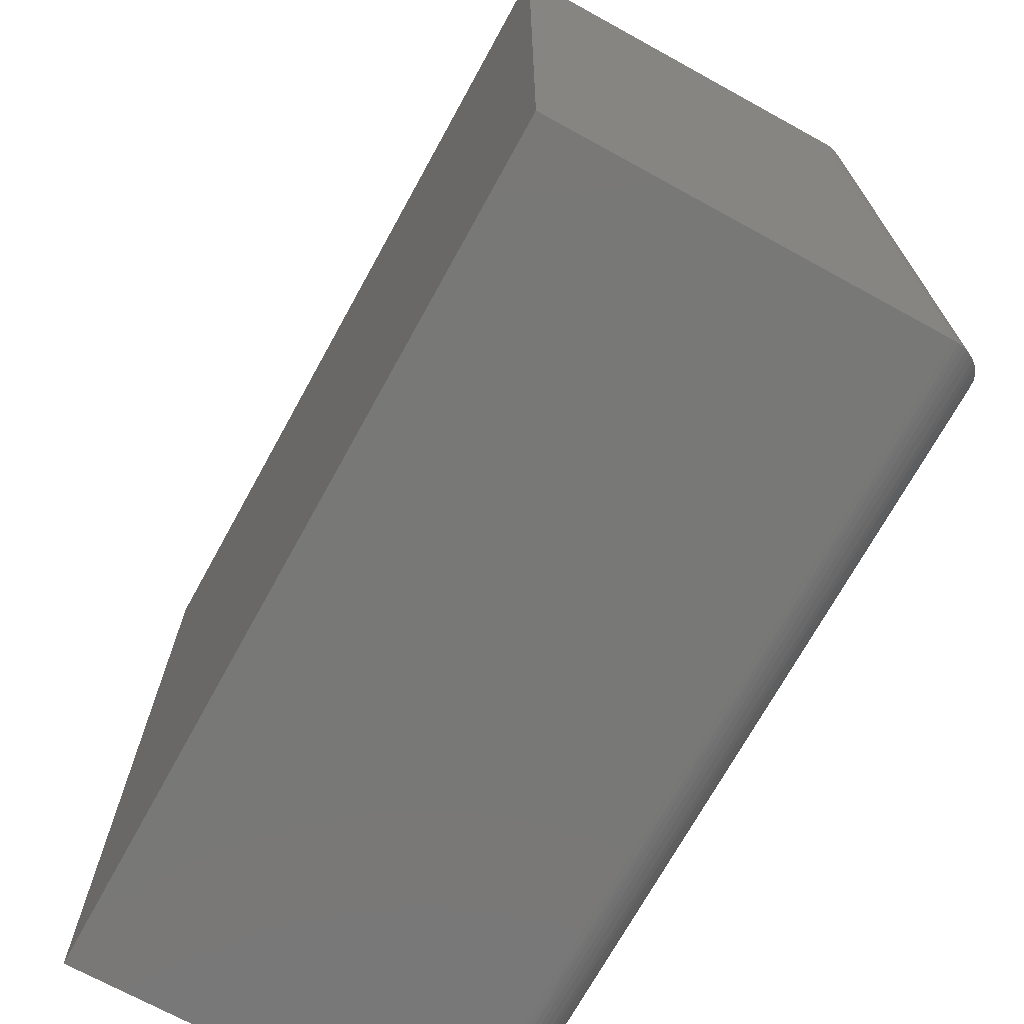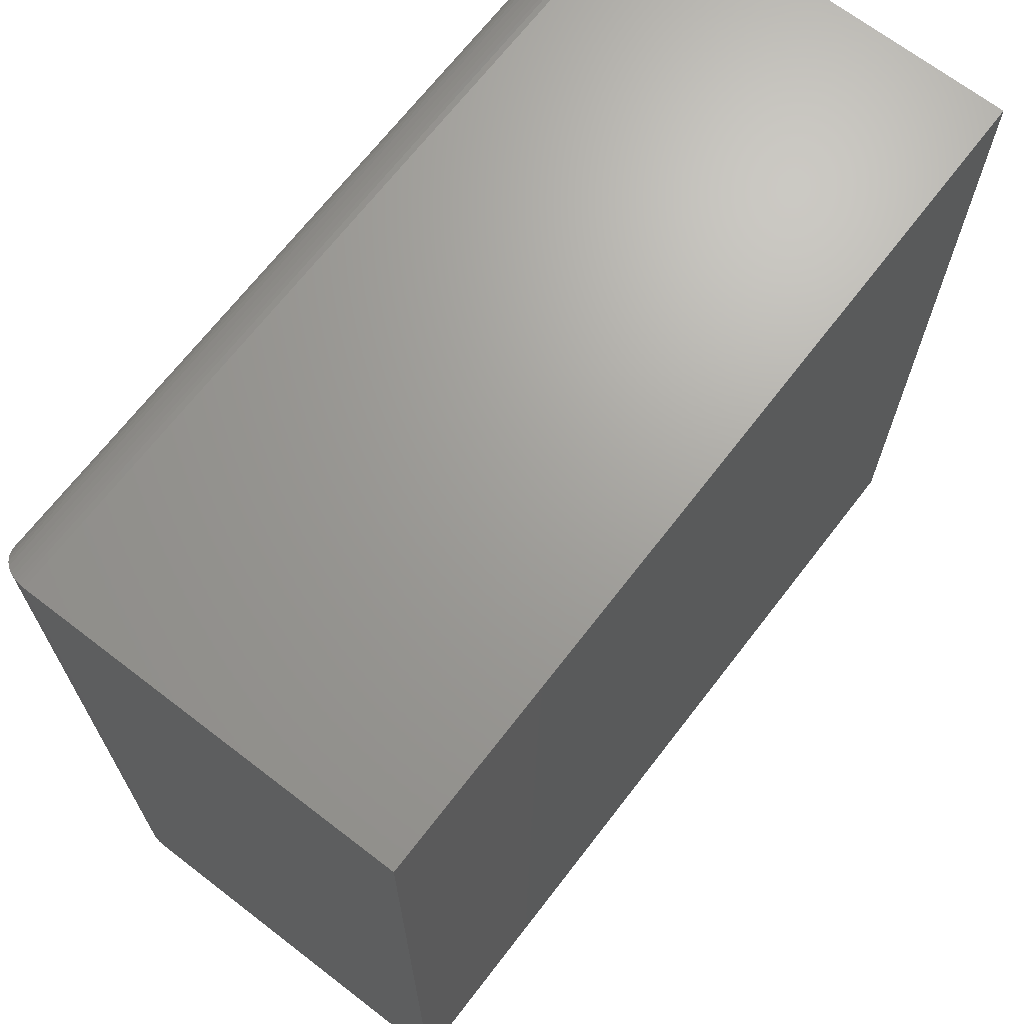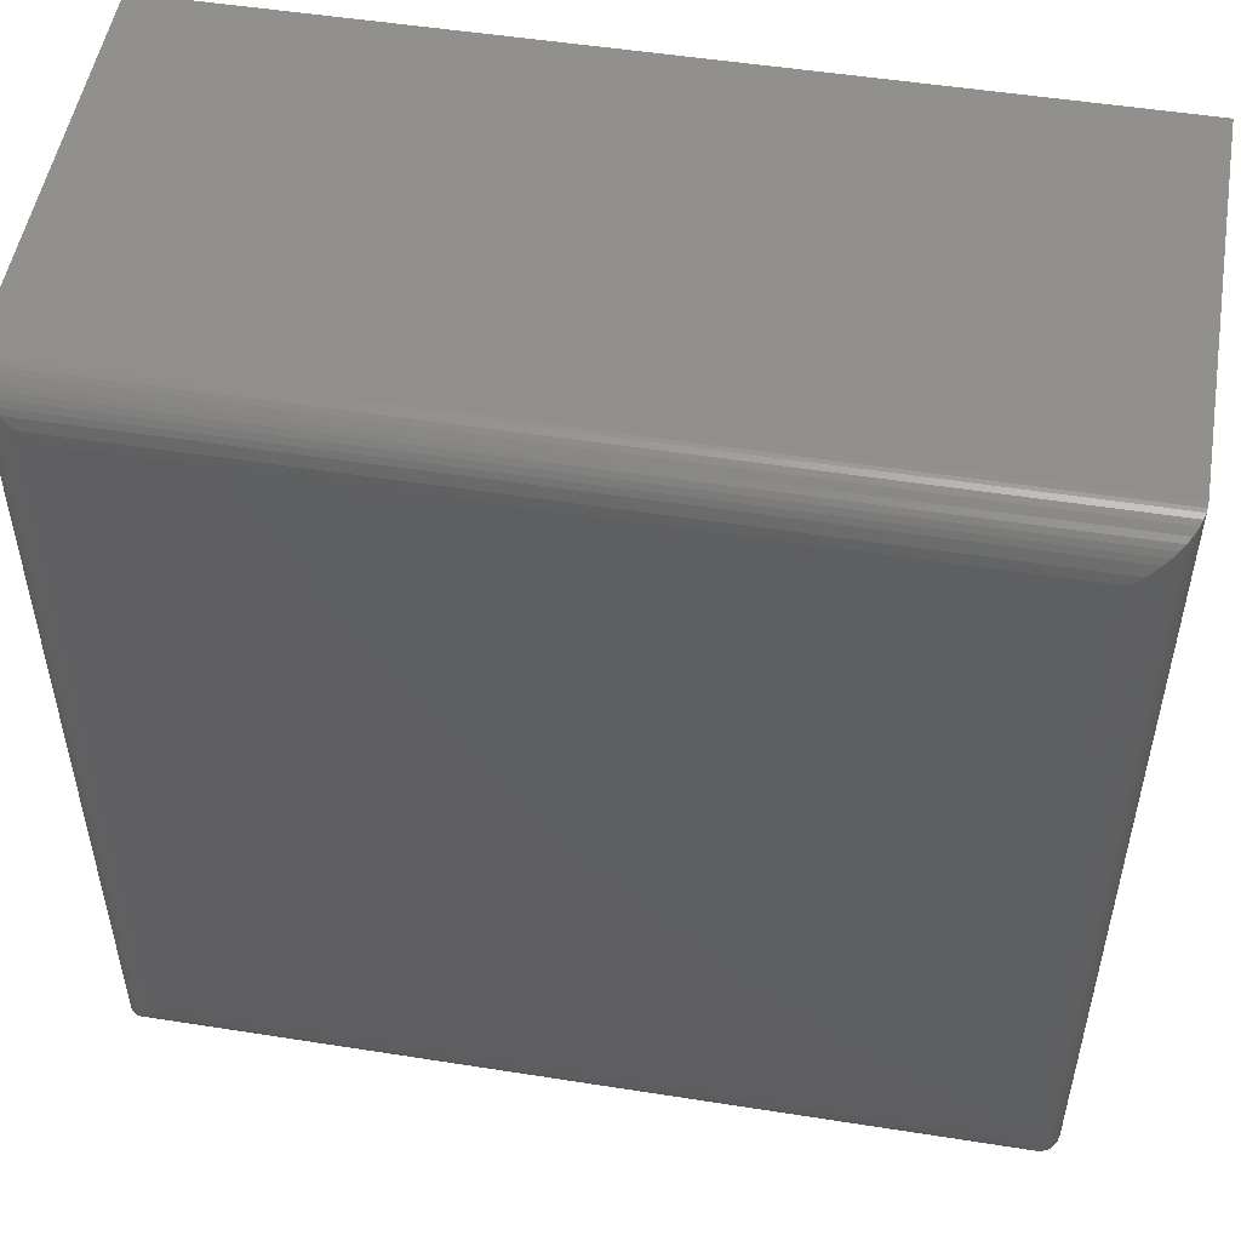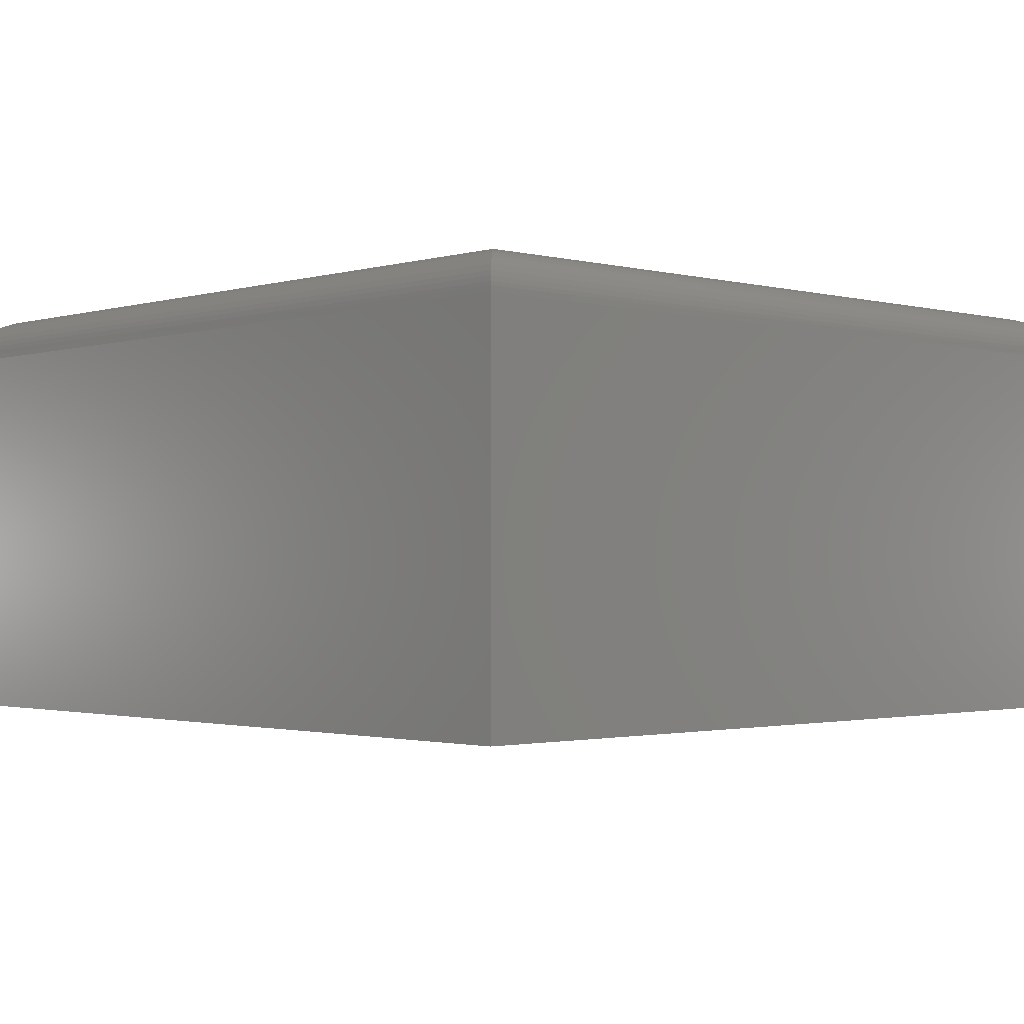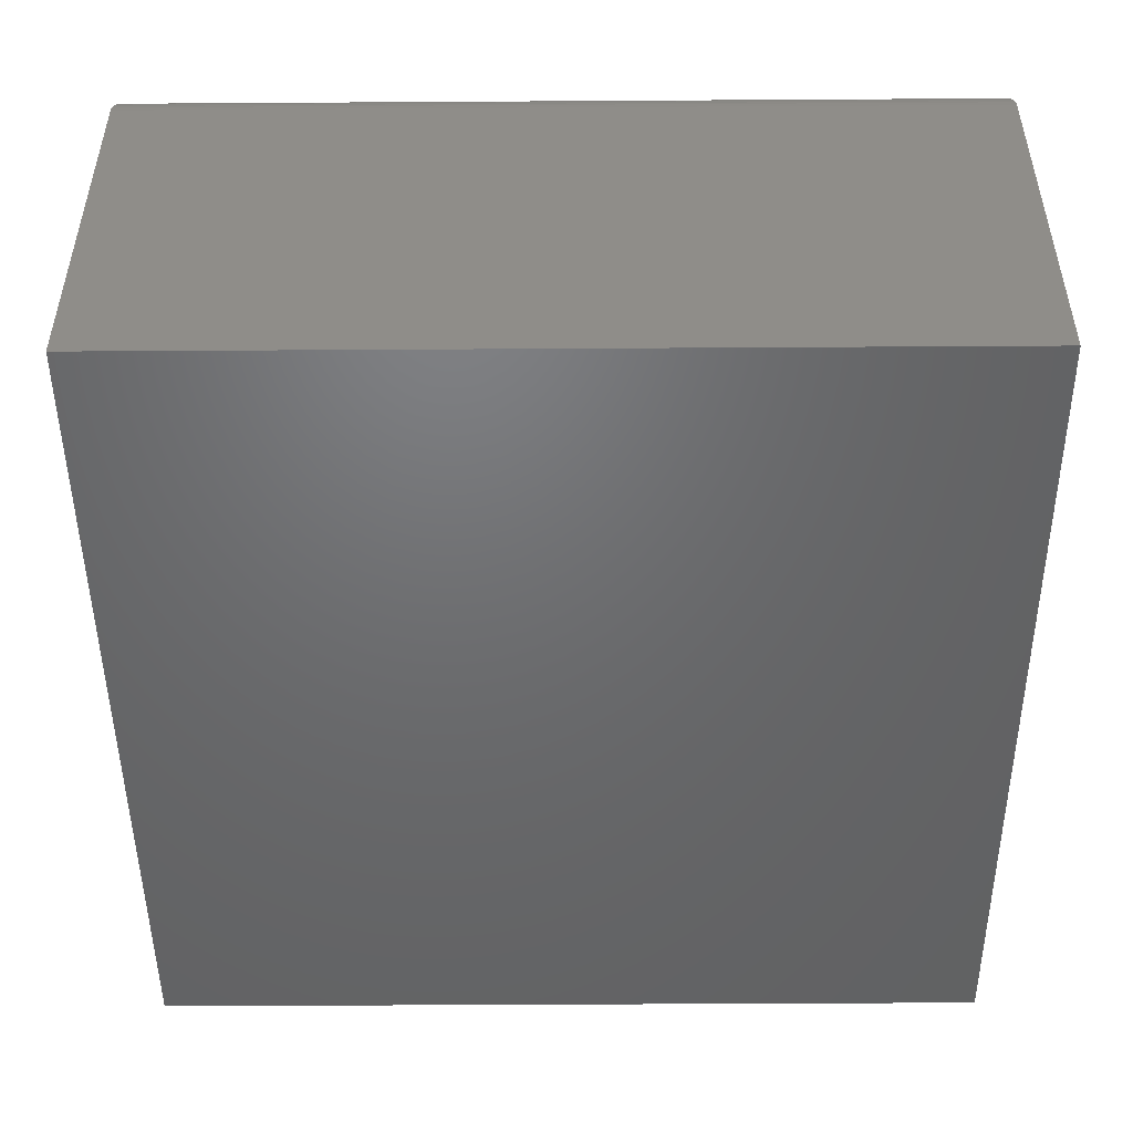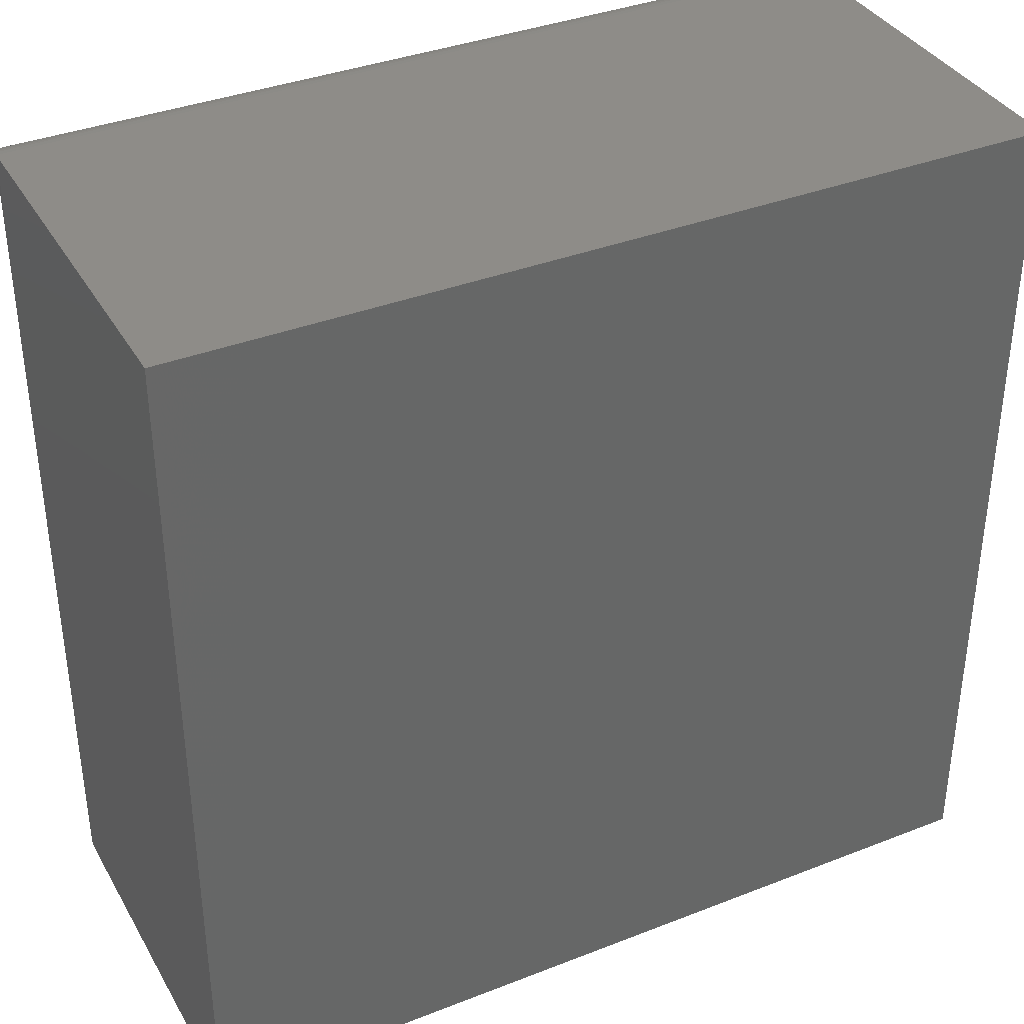
<metadata>
{"format":"stl","ext":"stl","renderer":"f3d","projection":"perspective","resolution":1024,"background":"white","views":[{"elev":-71.0,"azim":61.2,"up":"+Z"},{"elev":68.4,"azim":-52.4,"up":"+Z"},{"elev":51.5,"azim":-170.3,"up":"+Z"},{"elev":-1.6,"azim":136.7,"up":"+Y"},{"elev":-48.7,"azim":-179.6,"up":"+Y"},{"elev":36.9,"azim":-26.8,"up":"+Z"}]}
</metadata>
<code>
# stl→obj: 52 verts, 100 faces
v 0.03906 0 0.03906
v 0.03906 0 0.7109
v 0.7109 0 0.03906
v 0.7109 0 0.7109
v 4.592e-17 -0.375 0.75
v 4.592e-17 -0.03906 0.75
v 0 -0.375 0
v 0 -0.03906 0
v 0.75 -0.375 0.75
v 0.75 -0.03906 0.75
v 0.75 -0.375 -4.592e-17
v 0.75 -0.03906 -4.592e-17
v 0.03028 -0.001 0.03028
v 0.03028 -0.001 0.7197
v 0.02182 -0.004012 0.02182
v 0.02182 -0.004012 0.7282
v 0.01752 -0.00648 0.01752
v 0.01752 -0.00648 0.7325
v 0.01343 -0.009586 0.01343
v 0.01343 -0.009586 0.7366
v 0.01007 -0.01288 0.01007
v 0.01007 -0.01288 0.7399
v 0.007027 -0.01671 0.007027
v 0.007027 -0.01671 0.743
v 0.003838 -0.02218 0.003838
v 0.003838 -0.02218 0.7462
v 0.00206 -0.02654 0.00206
v 0.00206 -0.02654 0.7479
v 0.0008186 -0.03111 0.0008186
v 0.0002996 -0.03423 0.0002996
v 0.0002996 -0.03423 0.7497
v 0.0008186 -0.03111 0.7492
v 0.7197 -0.001 0.7197
v 0.7282 -0.004012 0.7282
v 0.7325 -0.00648 0.7325
v 0.7366 -0.009586 0.7366
v 0.7399 -0.01288 0.7399
v 0.743 -0.01671 0.743
v 0.7462 -0.02218 0.7462
v 0.7479 -0.02654 0.7479
v 0.7497 -0.03423 0.7497
v 0.7492 -0.03111 0.7492
v 0.7197 -0.001 0.03028
v 0.7282 -0.004012 0.02182
v 0.7325 -0.00648 0.01752
v 0.7366 -0.009586 0.01343
v 0.7399 -0.01288 0.01007
v 0.743 -0.01671 0.007027
v 0.7462 -0.02218 0.003838
v 0.7479 -0.02654 0.00206
v 0.7497 -0.03423 0.0002996
v 0.7492 -0.03111 0.0008186
f 1 2 3
f 3 2 4
f 5 6 7
f 7 6 8
f 9 10 5
f 5 10 6
f 11 12 9
f 9 12 10
f 7 8 11
f 11 8 12
f 2 13 14
f 2 1 13
f 14 13 15
f 14 15 16
f 16 15 17
f 16 17 18
f 18 17 19
f 18 19 20
f 20 19 21
f 20 21 22
f 22 21 23
f 22 23 24
f 24 23 25
f 24 25 26
f 26 25 27
f 26 27 28
f 28 27 29
f 8 6 30
f 30 6 31
f 30 31 29
f 29 31 32
f 29 32 28
f 4 14 33
f 4 2 14
f 33 14 16
f 33 16 34
f 34 16 18
f 34 18 35
f 35 18 20
f 35 20 36
f 36 20 22
f 36 22 37
f 37 22 24
f 37 24 38
f 38 24 26
f 38 26 39
f 39 26 28
f 39 28 40
f 40 28 32
f 6 10 31
f 31 10 41
f 31 41 32
f 32 41 42
f 32 42 40
f 3 33 43
f 3 4 33
f 43 33 34
f 43 34 44
f 44 34 35
f 44 35 45
f 45 35 36
f 45 36 46
f 46 36 37
f 46 37 47
f 47 37 38
f 47 38 48
f 48 38 39
f 48 39 49
f 49 39 40
f 49 40 50
f 50 40 42
f 10 12 41
f 41 12 51
f 41 51 42
f 42 51 52
f 42 52 50
f 1 43 13
f 1 3 43
f 13 43 44
f 13 44 15
f 15 44 45
f 15 45 17
f 17 45 46
f 17 46 19
f 19 46 47
f 19 47 21
f 21 47 48
f 21 48 23
f 23 48 49
f 23 49 25
f 25 49 50
f 25 50 27
f 27 50 52
f 12 8 51
f 51 8 30
f 51 30 52
f 52 30 29
f 52 29 27
f 7 11 5
f 5 11 9

</code>
